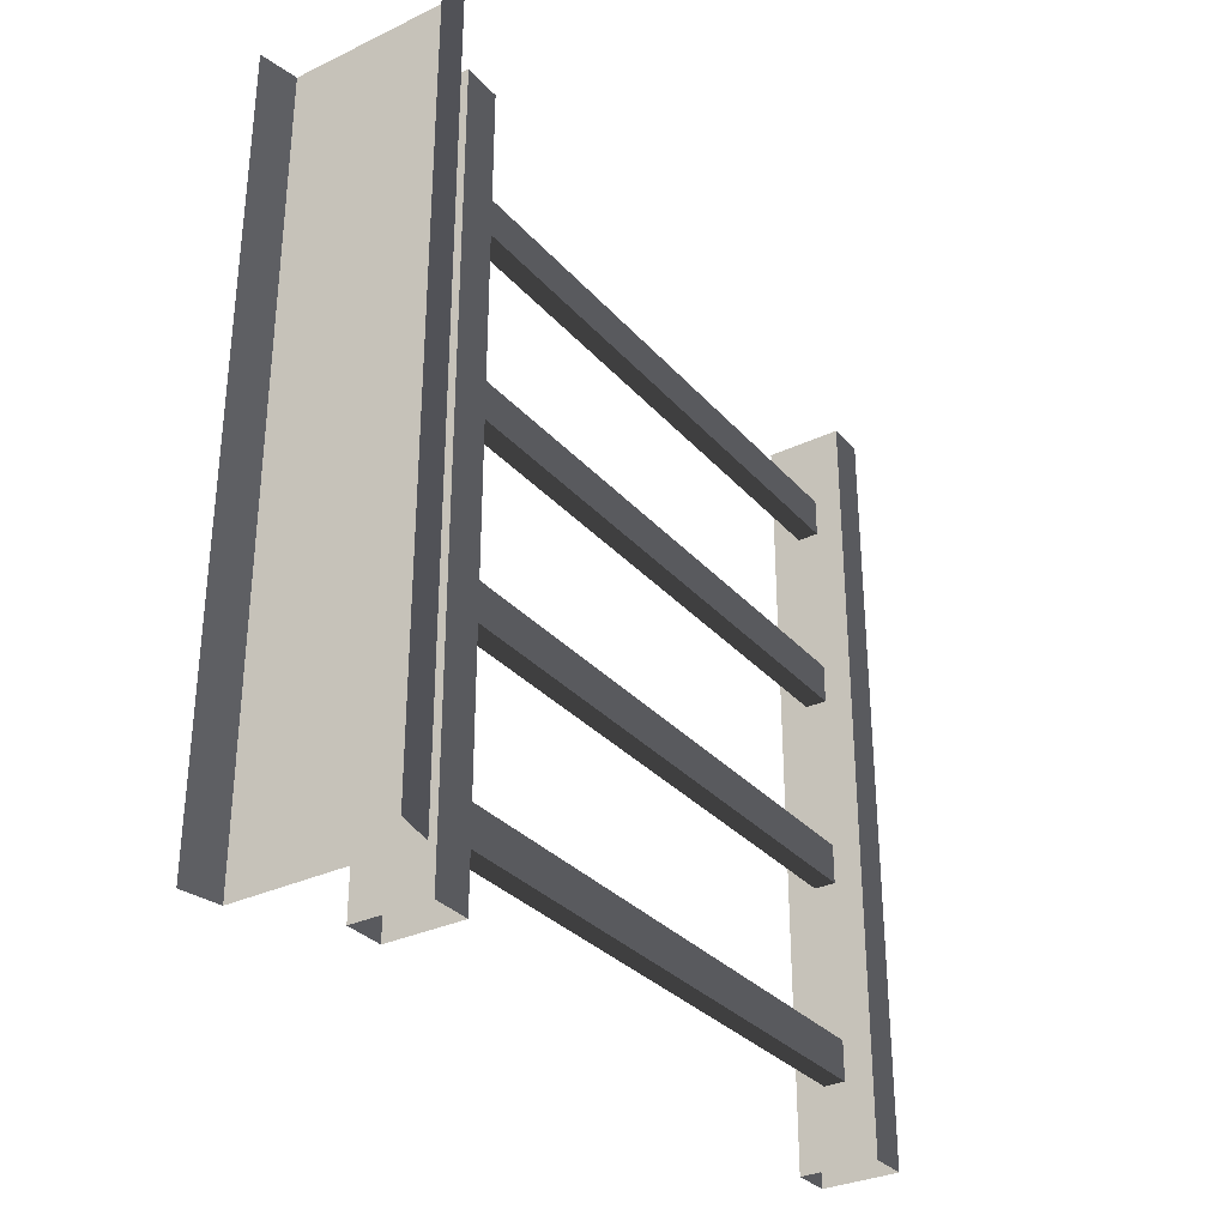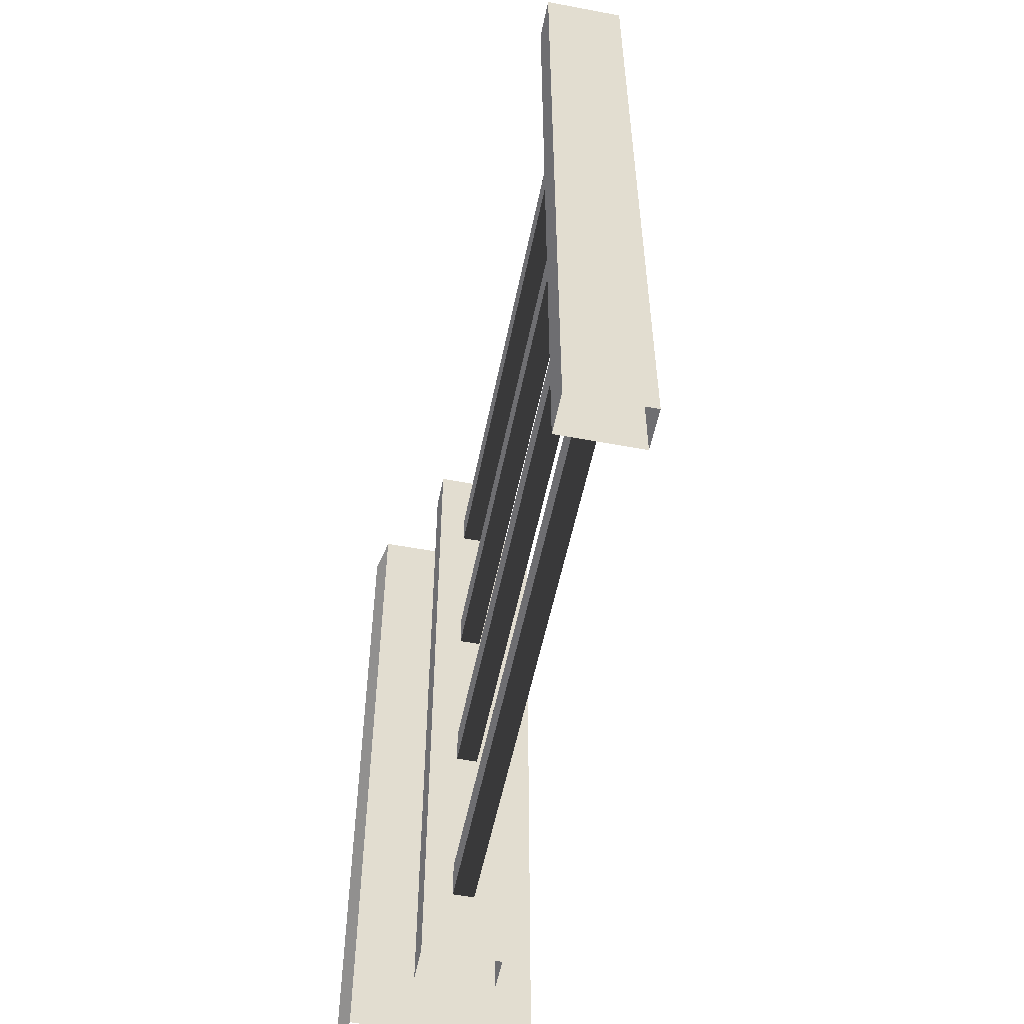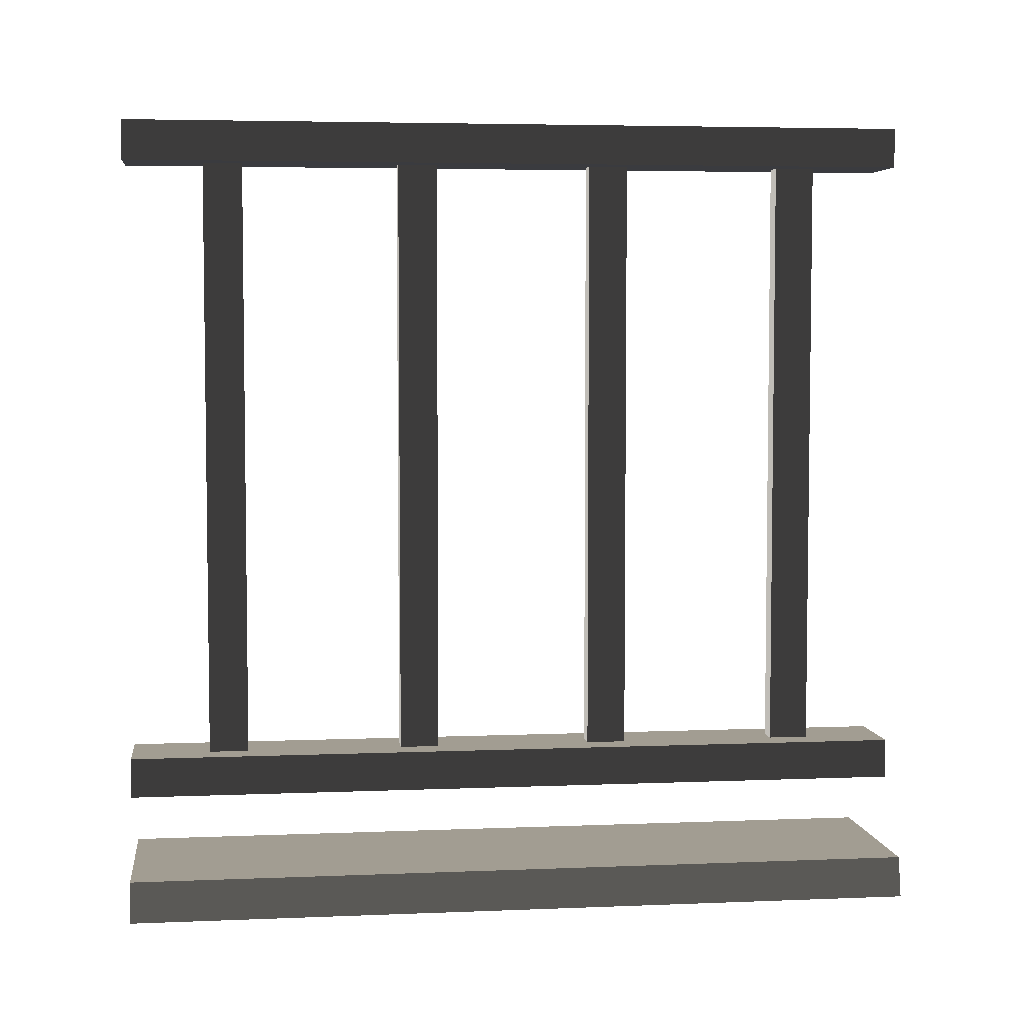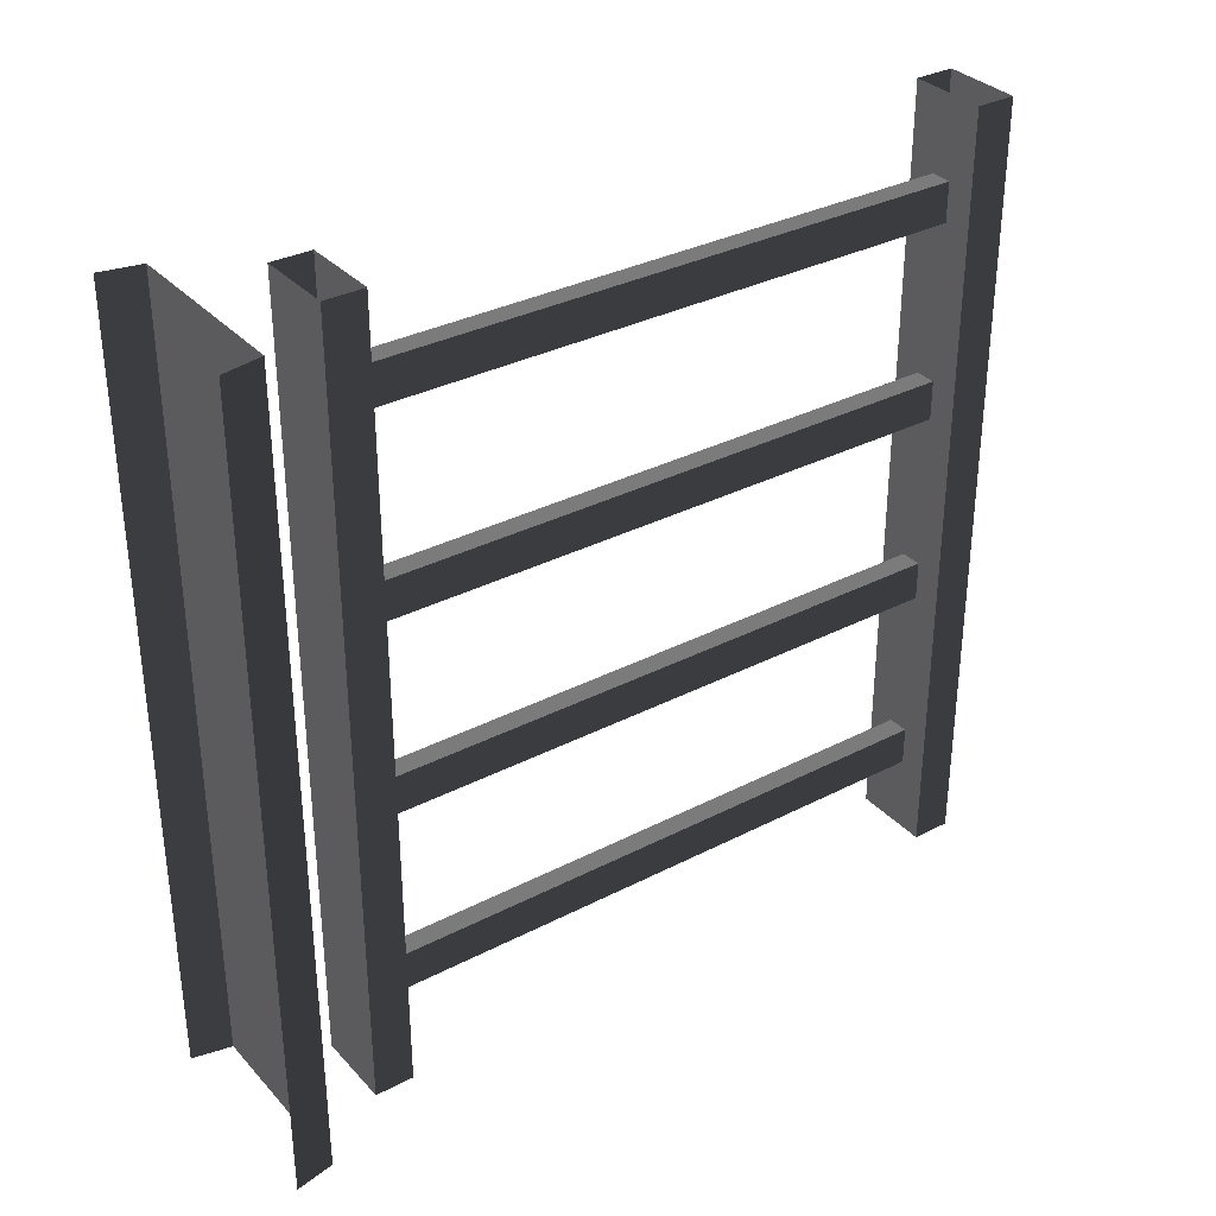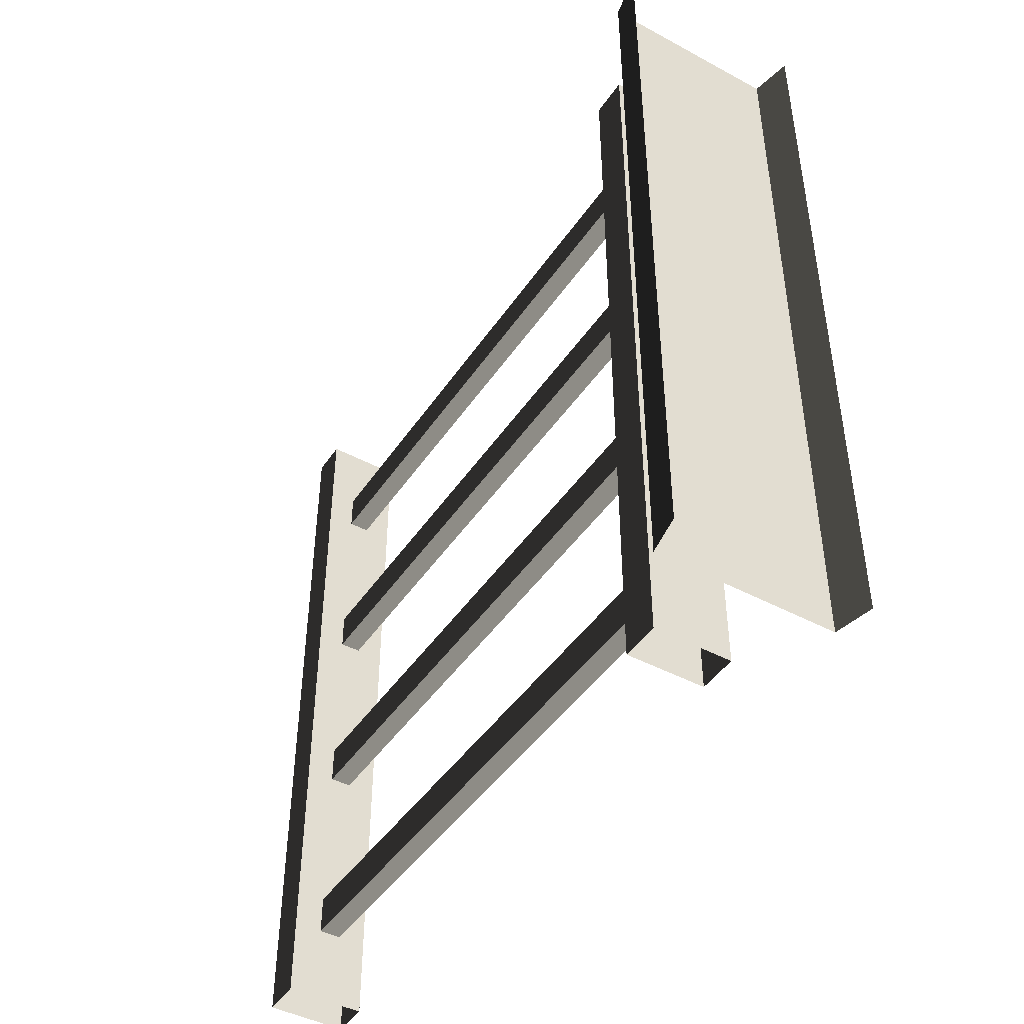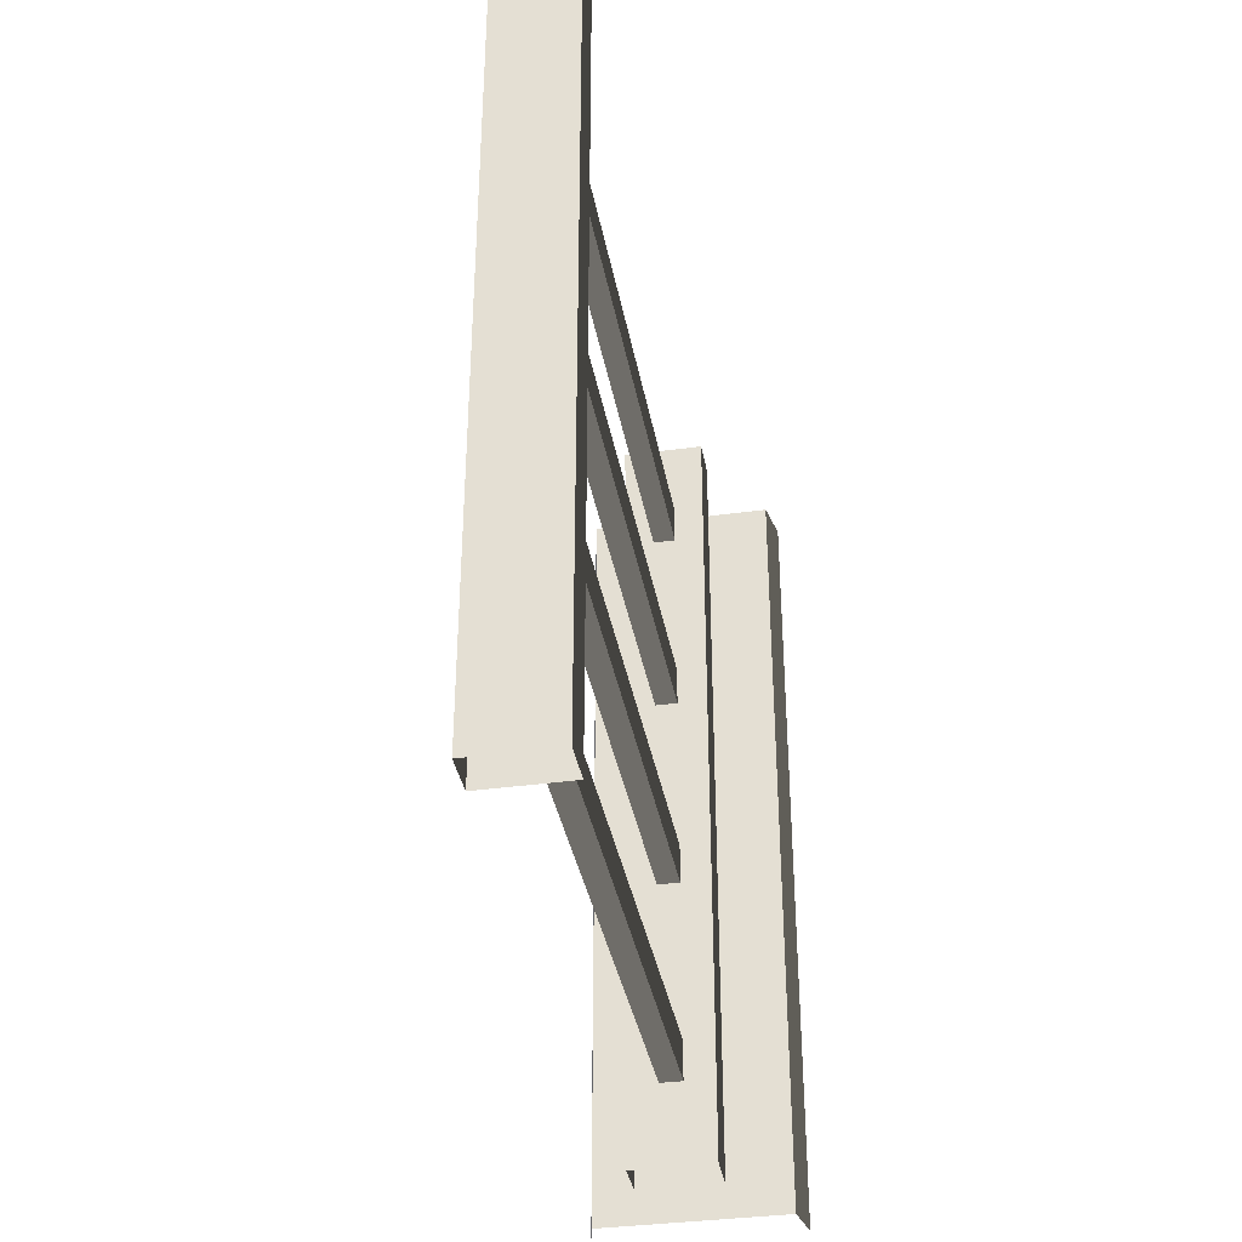
<metadata>
{"format":"obj","ext":"obj","renderer":"f3d","projection":"perspective","resolution":1024,"background":"white","views":[{"elev":-31.8,"azim":33.9,"up":"+Z"},{"elev":-54.4,"azim":168.7,"up":"+Z"},{"elev":4.9,"azim":-97.4,"up":"+Y"},{"elev":33.3,"azim":54.7,"up":"+Z"},{"elev":-44.9,"azim":-31.9,"up":"+Z"},{"elev":-36.5,"azim":-169.8,"up":"+Z"}]}
</metadata>
<code>
v 0.1114 0.9632 -0.85
v 0.1386 0.1905 -0.85
v 0.1114 0.1905 -0.85
v 0.1386 0.9632 -0.85
v 0.1114 0.9632 -0.9
v 0.1386 0.1905 -0.9
v 0.1386 0.9632 -0.9
v 0.1114 0.1905 -0.9
v 0.1386 0.9632 -0.85
v 0.1386 0.1905 -0.9
v 0.1386 0.1905 -0.85
v 0.1386 0.9632 -0.9
v 0.1114 0.1905 -0.85
v 0.1114 0.9632 -0.9
v 0.1114 0.9632 -0.85
v 0.1114 0.1905 -0.9
v 0.1114 0.9632 -0.6
v 0.1386 0.1905 -0.6
v 0.1114 0.1905 -0.6
v 0.1386 0.9632 -0.6
v 0.1114 0.9632 -0.65
v 0.1386 0.1905 -0.65
v 0.1386 0.9632 -0.65
v 0.1114 0.1905 -0.65
v 0.1386 0.9632 -0.6
v 0.1386 0.1905 -0.65
v 0.1386 0.1905 -0.6
v 0.1386 0.9632 -0.65
v 0.1114 0.1905 -0.6
v 0.1114 0.9632 -0.65
v 0.1114 0.9632 -0.6
v 0.1114 0.1905 -0.65
v 0.1114 0.9632 -0.35
v 0.1386 0.1905 -0.35
v 0.1114 0.1905 -0.35
v 0.1386 0.9632 -0.35
v 0.1114 0.9632 -0.4
v 0.1386 0.1905 -0.4
v 0.1386 0.9632 -0.4
v 0.1114 0.1905 -0.4
v 0.1386 0.9632 -0.35
v 0.1386 0.1905 -0.4
v 0.1386 0.1905 -0.35
v 0.1386 0.9632 -0.4
v 0.1114 0.1905 -0.35
v 0.1114 0.9632 -0.4
v 0.1114 0.9632 -0.35
v 0.1114 0.1905 -0.4
v 0.1114 0.9632 -0.1
v 0.1386 0.1905 -0.1
v 0.1114 0.1905 -0.1
v 0.1386 0.9632 -0.1
v 0.1114 0.9632 -0.15
v 0.1386 0.1905 -0.15
v 0.1386 0.9632 -0.15
v 0.1114 0.1905 -0.15
v 0.1386 0.9632 -0.1
v 0.1386 0.1905 -0.15
v 0.1386 0.1905 -0.1
v 0.1386 0.9632 -0.15
v 0.1114 0.1905 -0.1
v 0.1114 0.9632 -0.15
v 0.1114 0.9632 -0.1
v 0.1114 0.1905 -0.15
v -8.293e-07 -7.728e-08 -4.449e-06
v 0.01 0.05 -1
v 0.009999 0.05 -4.475e-06
v -7.383e-07 -1.604e-08 -1
v 0.075 0.9561 -1
v 0.175 0.9561 -4.909e-06
v 0.175 0.9561 -1
v 0.075 0.9561 -4.669e-06
v 0.175 1.006 -1
v 0.075 1.006 -4.672e-06
v 0.075 1.006 -1
v 0.175 1.006 -4.911e-06
v 0.175 0.9561 -1
v 0.175 1.006 -4.911e-06
v 0.175 1.006 -1
v 0.175 0.9561 -4.909e-06
v 0.075 1.006 -1
v 0.075 0.9561 -4.669e-06
v 0.075 0.9561 -1
v 0.075 1.006 -4.672e-06
v 0.175 0.1941 -1
v 0.075 0.1941 -4.637e-06
v 0.075 0.1941 -1
v 0.175 0.1941 -4.877e-06
v 0.175 0.1441 -1
v 0.175 0.1941 -4.877e-06
v 0.175 0.1941 -1
v 0.175 0.1441 -4.875e-06
v 0.075 0.1941 -1
v 0.075 0.1441 -4.635e-06
v 0.075 0.1441 -1
v 0.075 0.1941 -4.637e-06
v 0.24 0.05 -1
v 0.009999 0.05 -4.475e-06
v 0.01 0.05 -1
v 0.24 0.05 -5.026e-06
v 0.25 -1.604e-08 -1
v 0.24 0.05 -5.026e-06
v 0.24 0.05 -1
v 0.25 -7.728e-08 -5.048e-06
v 0.075 0.1441 -1
v 0.175 0.1441 -4.875e-06
v 0.175 0.1441 -1
v 0.075 0.1441 -4.635e-06
g porch_railing_A_12_19082_146
f 1 3 2
f 2 4 1
f 5 7 6
f 6 8 5
f 9 11 10
f 10 12 9
f 13 15 14
f 14 16 13
f 17 19 18
f 18 20 17
f 21 23 22
f 22 24 21
f 25 27 26
f 26 28 25
f 29 31 30
f 30 32 29
f 33 35 34
f 34 36 33
f 37 39 38
f 38 40 37
f 41 43 42
f 42 44 41
f 45 47 46
f 46 48 45
f 49 51 50
f 50 52 49
f 53 55 54
f 54 56 53
f 57 59 58
f 58 60 57
f 61 63 62
f 62 64 61
f 65 67 66
f 66 68 65
f 69 71 70
f 70 72 69
f 73 75 74
f 74 76 73
f 77 79 78
f 78 80 77
f 81 83 82
f 82 84 81
f 85 87 86
f 86 88 85
f 89 91 90
f 90 92 89
f 93 95 94
f 94 96 93
f 97 99 98
f 98 100 97
f 101 103 102
f 102 104 101
f 105 107 106
f 106 108 105

</code>
